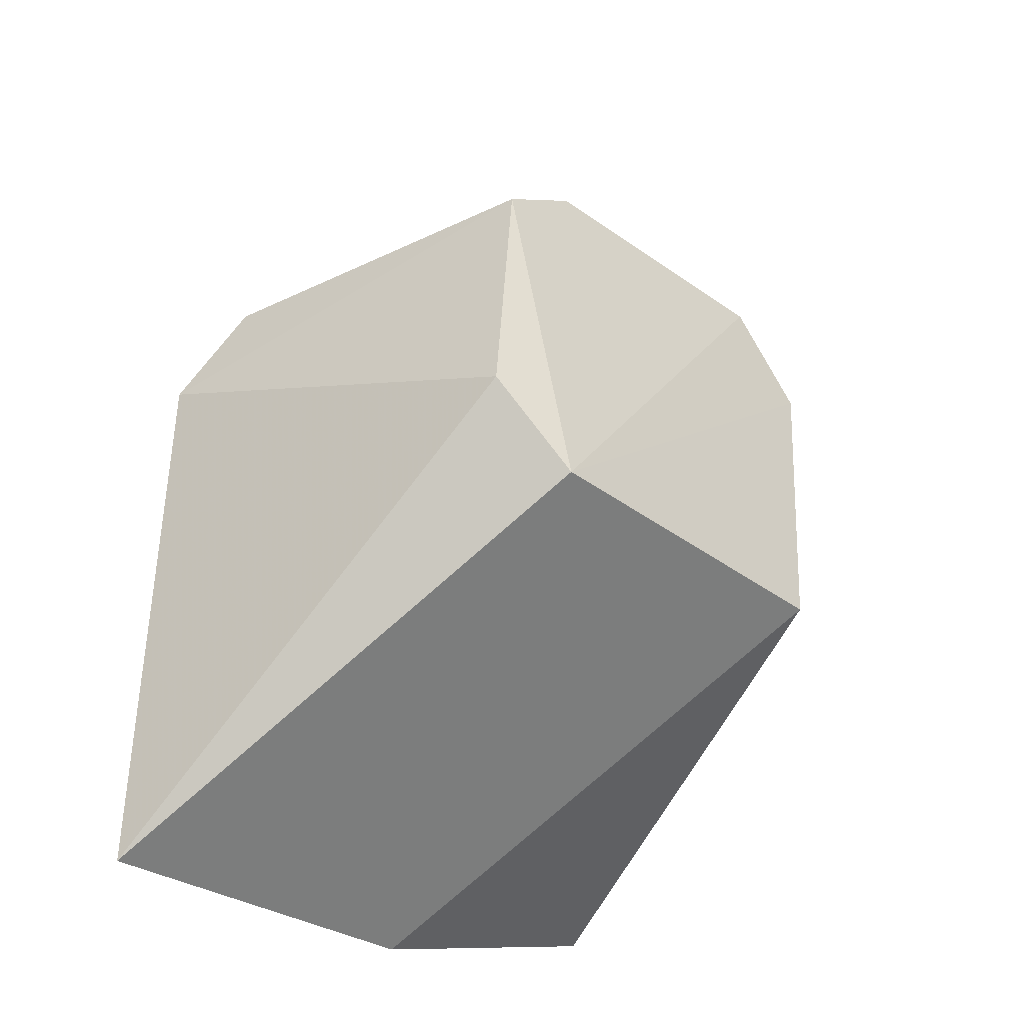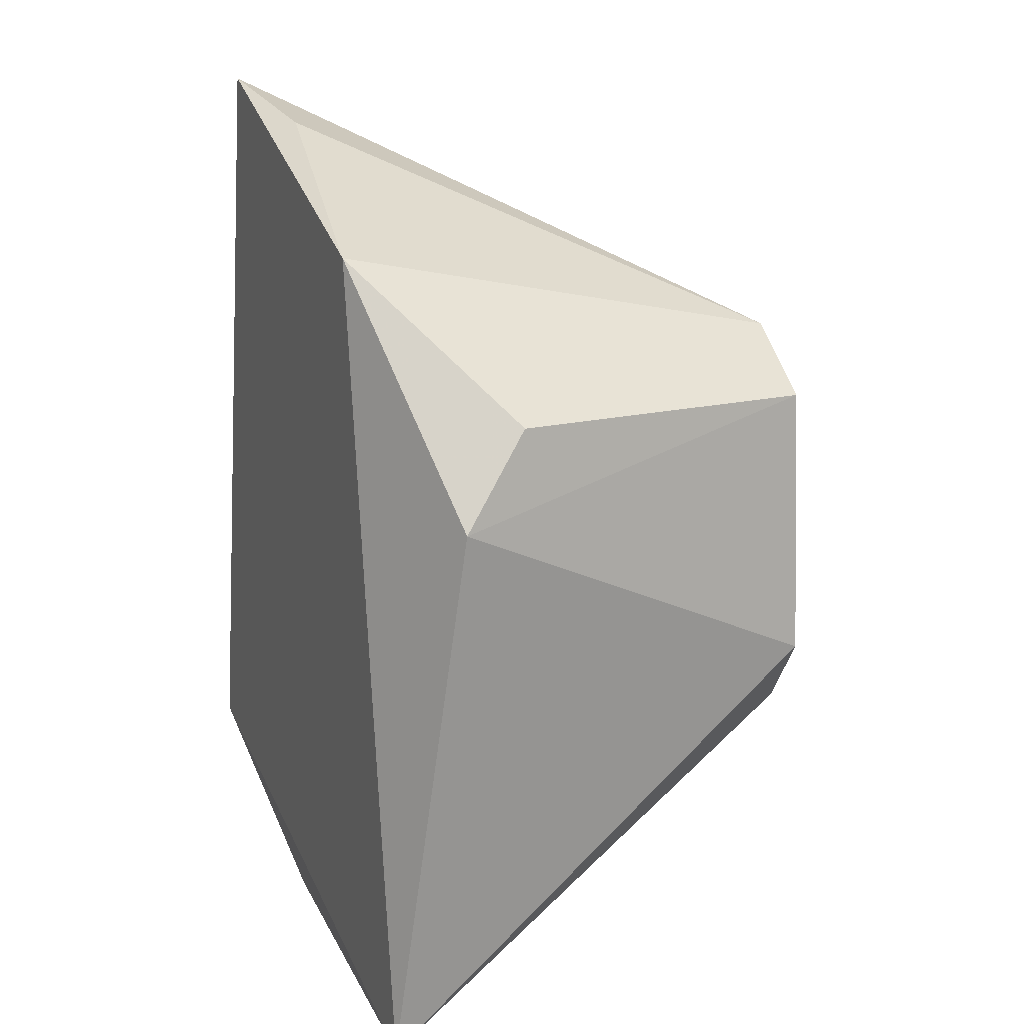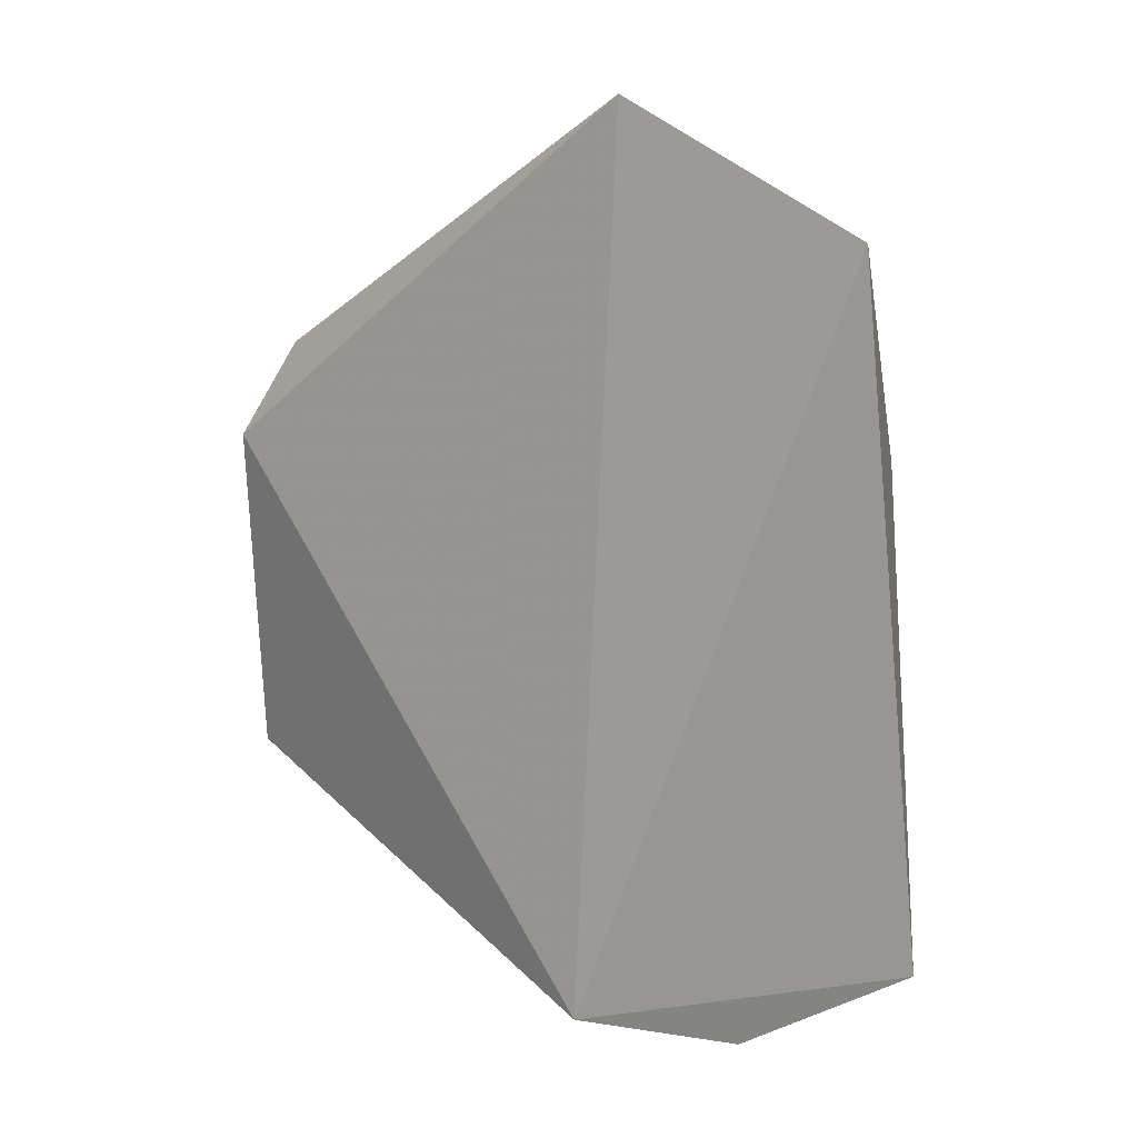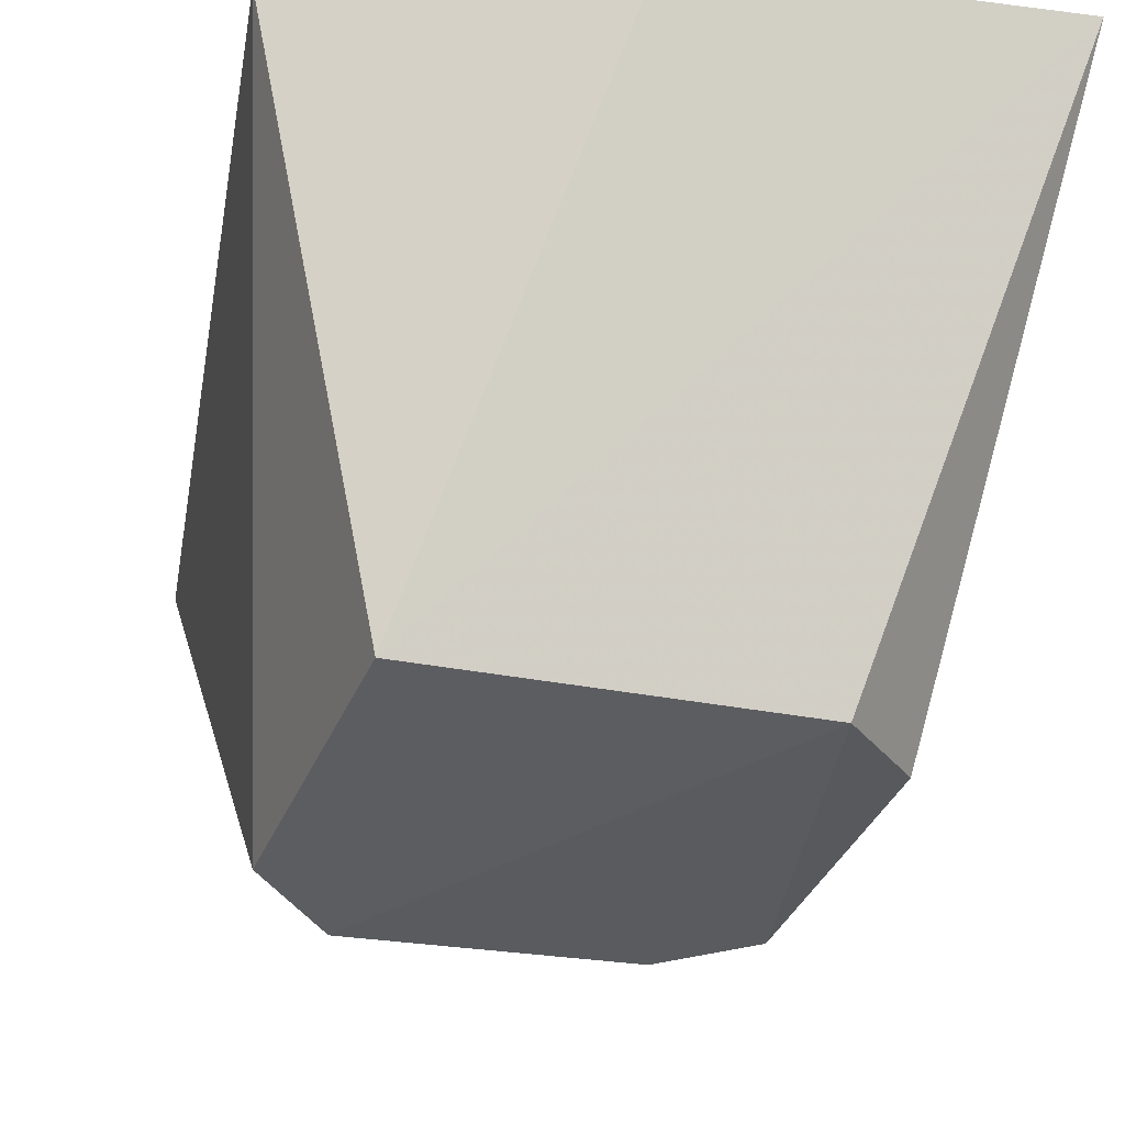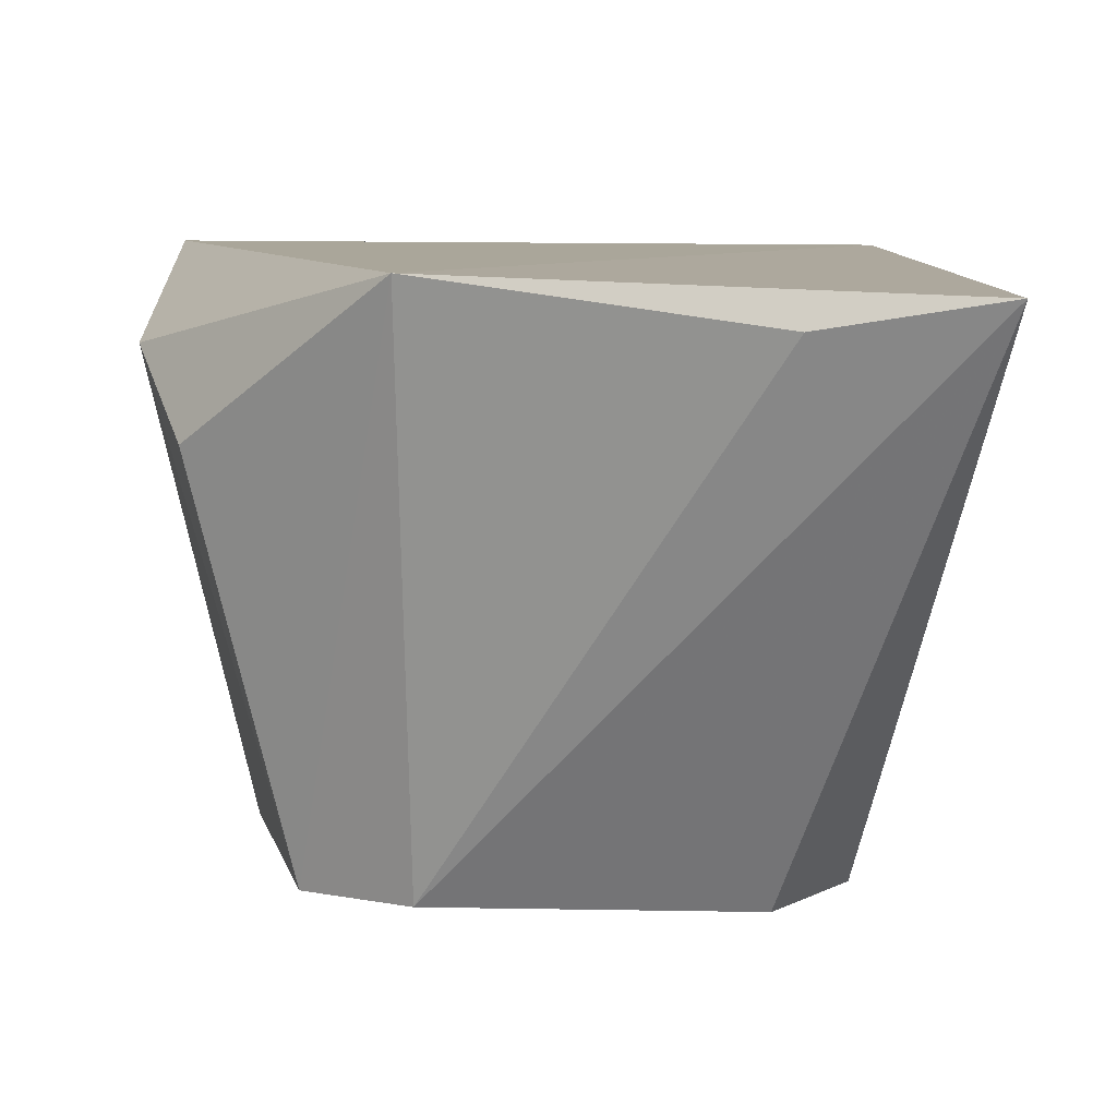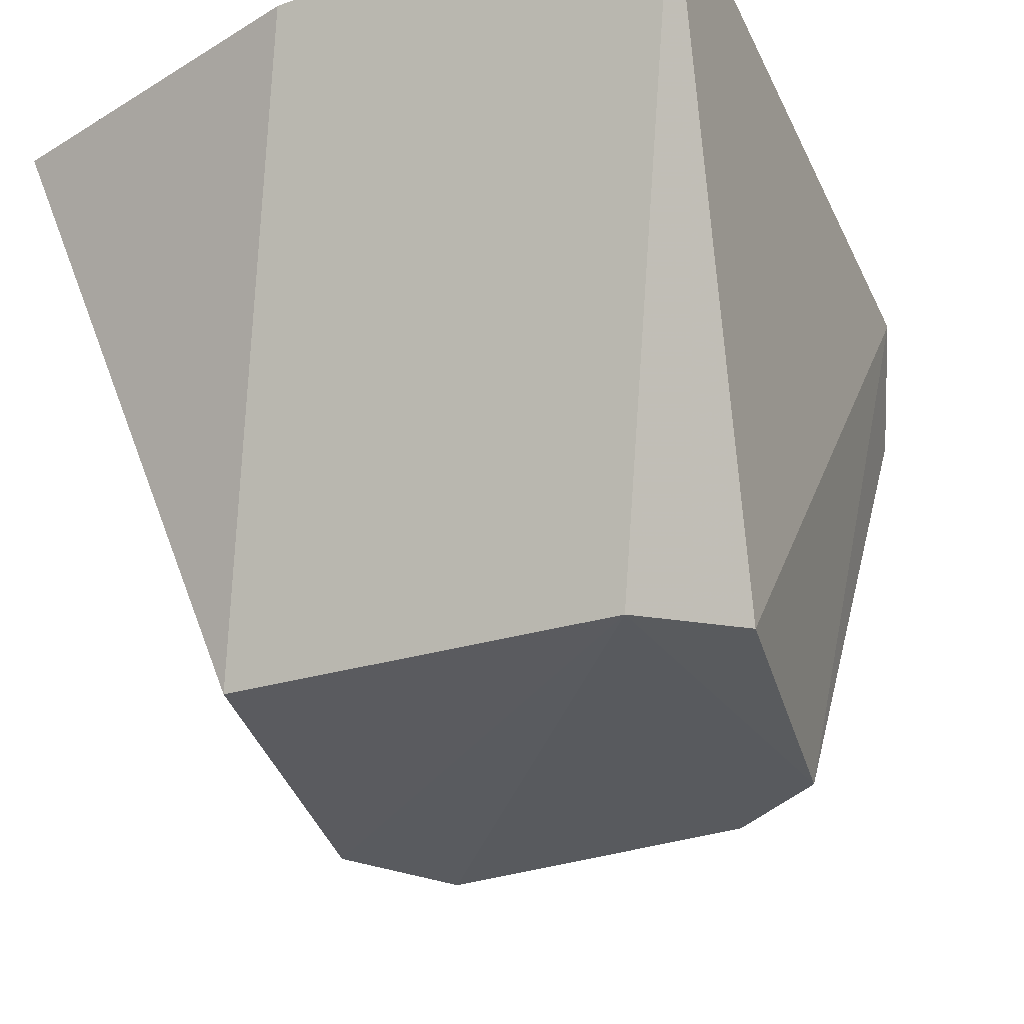
<metadata>
{"format":"obj","ext":"obj","renderer":"f3d","projection":"perspective","resolution":1024,"background":"white","views":[{"elev":-40.4,"azim":136.1,"up":"+Y"},{"elev":16.1,"azim":67.6,"up":"+Y"},{"elev":10.5,"azim":-54.4,"up":"+Y"},{"elev":-36.1,"azim":-16.3,"up":"+Z"},{"elev":7.5,"azim":172.2,"up":"+Z"},{"elev":-33.0,"azim":19.2,"up":"+Z"}]}
</metadata>
<code>
v -0.09154 -0.03303 0.0152
v -0.08763 -0.05648 0.01532
v -0.08974 -0.03791 0.001136
v -0.1002 -0.036 0.000752
v -0.1063 -0.0521 0.01524
v -0.1019 -0.0478 0.000793
v -0.1037 -0.02889 0.01479
v -0.08638 -0.04015 0.01341
v -0.09157 -0.0485 0.0006075
v -0.09785 -0.05553 0.01503
v -0.09218 -0.0361 0.001117
v -0.1026 -0.03852 0.000773
v -0.08915 -0.04596 0.001176
v -0.08721 -0.03744 0.01132
v -0.0995 -0.02997 0.0141
f 5 2 1
f 7 5 1
f 8 1 2
f 9 2 6
f 9 4 3
f 10 6 2
f 10 2 5
f 10 5 6
f 11 1 3
f 11 3 4
f 11 4 7
f 12 6 5
f 12 5 7
f 12 7 4
f 12 9 6
f 12 4 9
f 13 8 2
f 13 3 8
f 13 9 3
f 13 2 9
f 14 8 3
f 14 3 1
f 14 1 8
f 15 11 7
f 15 7 1
f 15 1 11

</code>
